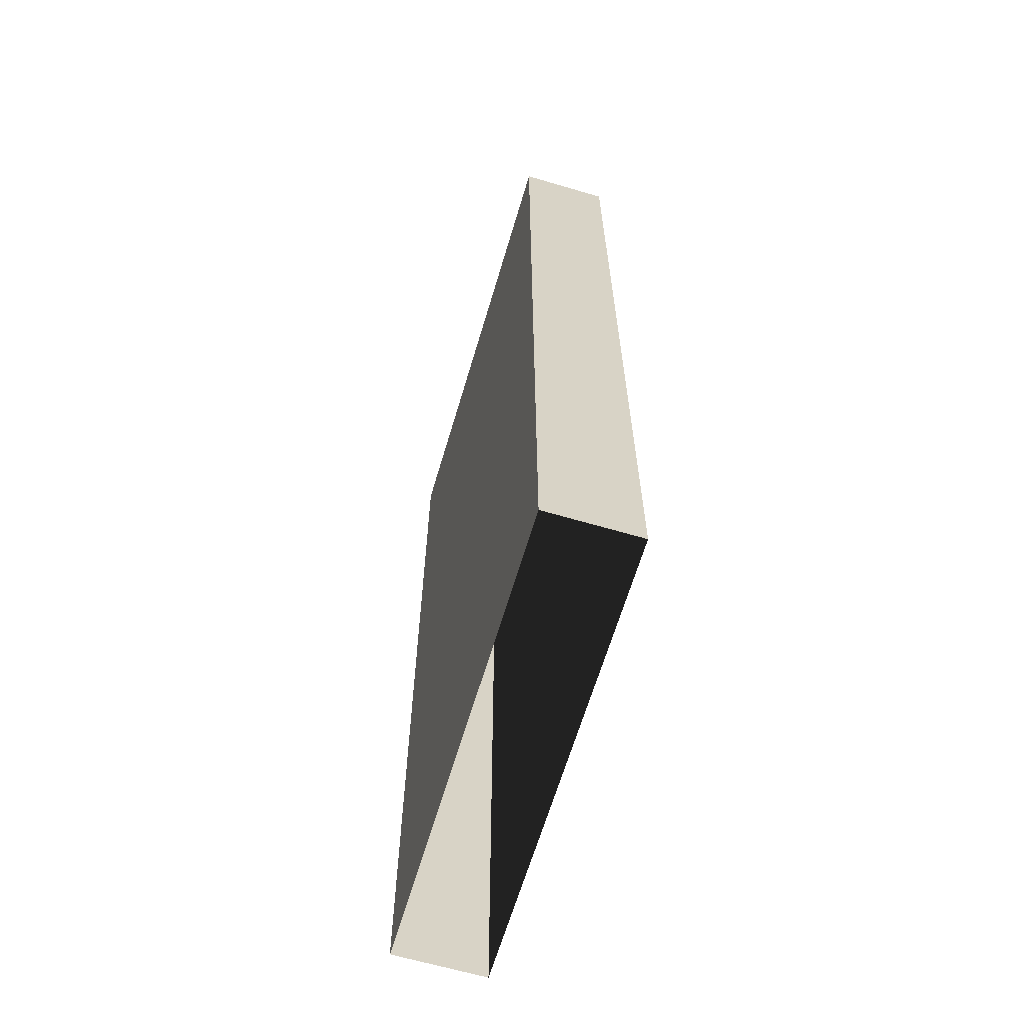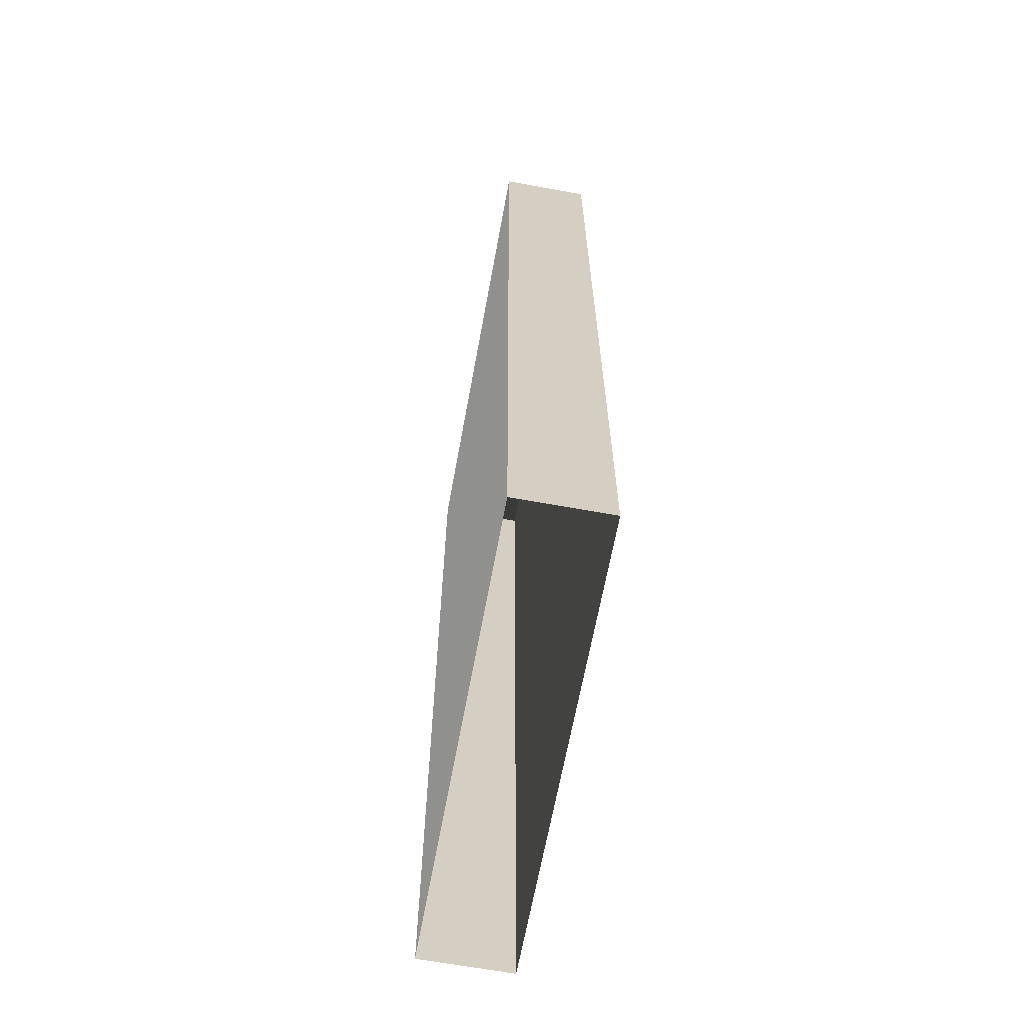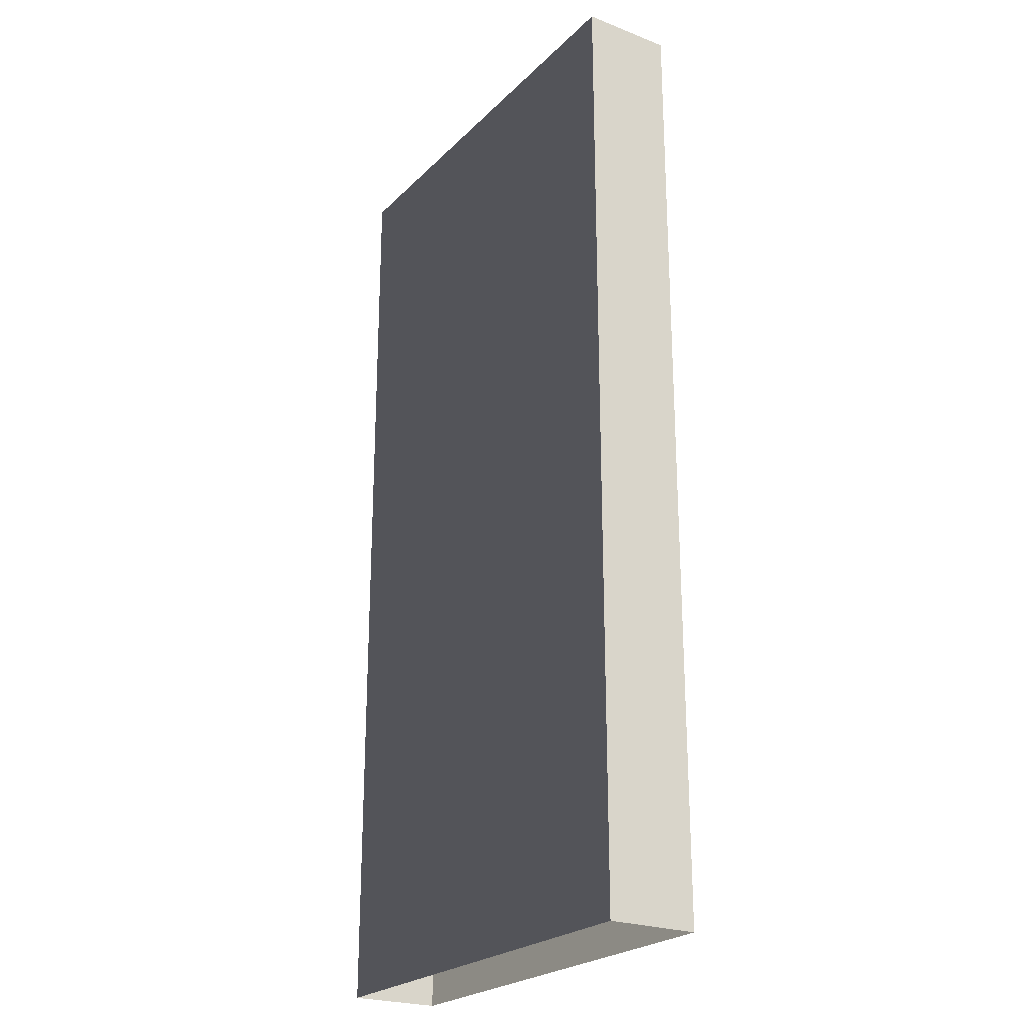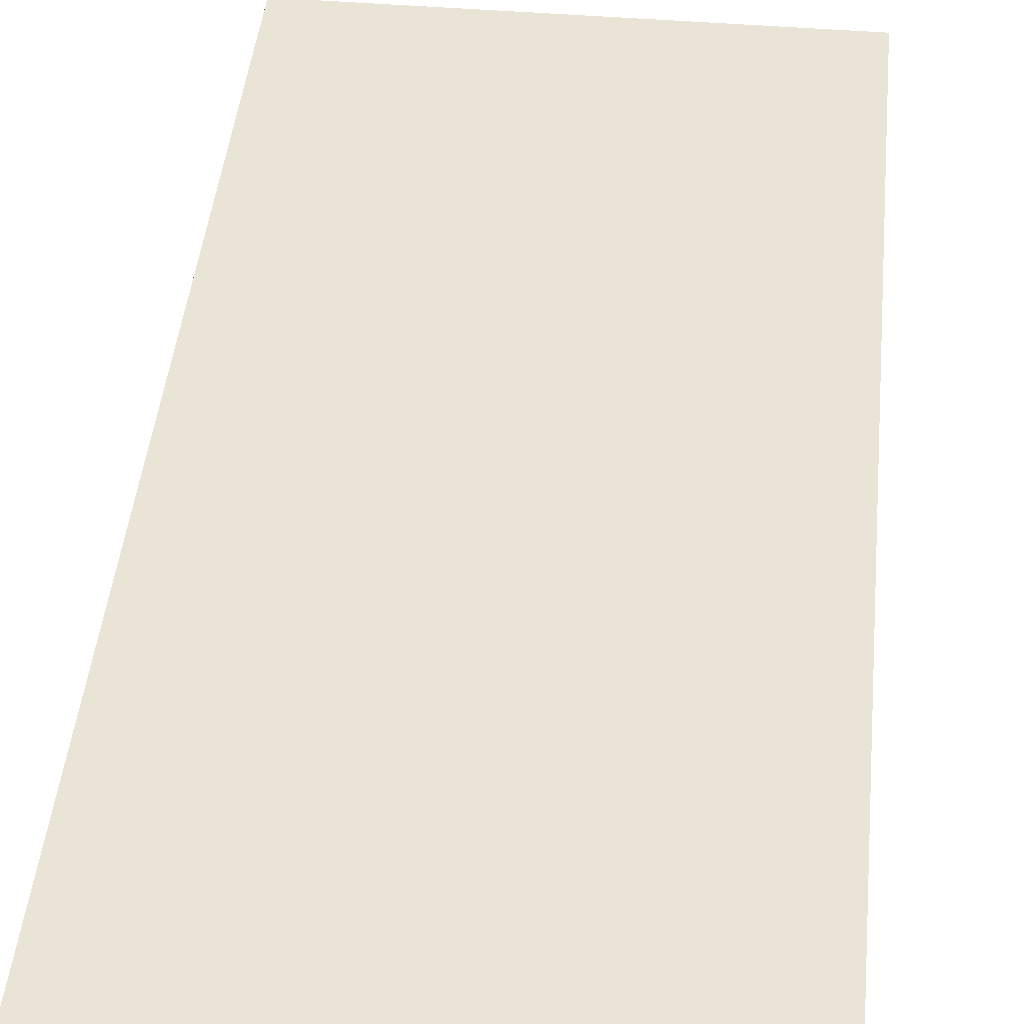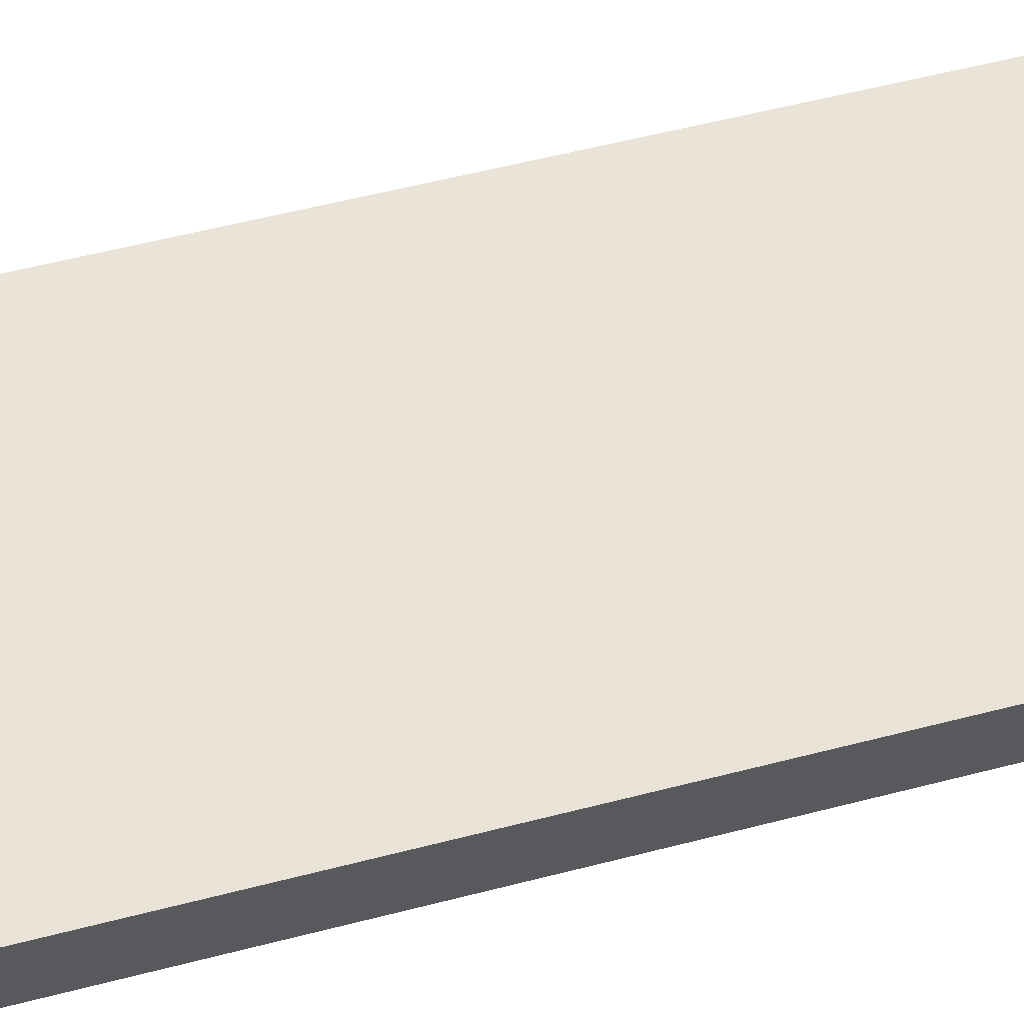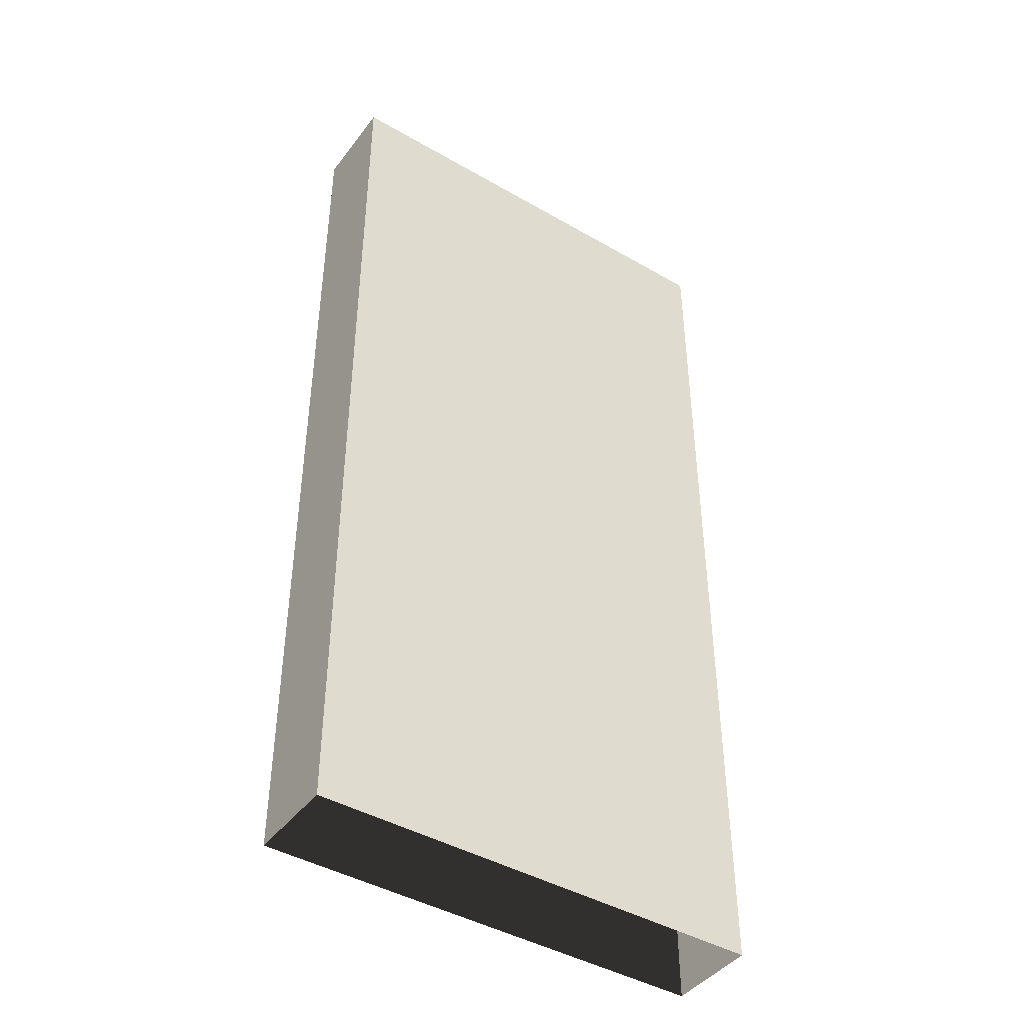
<metadata>
{"format":"obj","ext":"obj","renderer":"f3d","projection":"perspective","resolution":1024,"background":"white","views":[{"elev":-64.5,"azim":73.5,"up":"+Y"},{"elev":-65.5,"azim":-100.4,"up":"+Y"},{"elev":-23.8,"azim":-122.8,"up":"+Y"},{"elev":43.6,"azim":5.6,"up":"+Z"},{"elev":61.1,"azim":75.5,"up":"+Z"},{"elev":-43.4,"azim":-34.3,"up":"+Y"}]}
</metadata>
<code>
g default
v 3.074 -6.492 -0.6147
v -3.074 6.492 -0.6147
v 3.074 6.492 -0.6147
v -3.074 -6.492 -0.6147
v -3.074 6.492 0.6147
v 3.074 6.492 0.6147
v 3.074 -6.492 0.6147
v -3.074 -6.492 0.6147
g PtoA4:PtoA4
f 1 2 3
f 1 4 2
f 5 3 2
f 5 6 3
f 7 3 6
f 7 1 3
f 4 5 2
f 4 8 5
f 6 5 8
f 6 8 7

</code>
